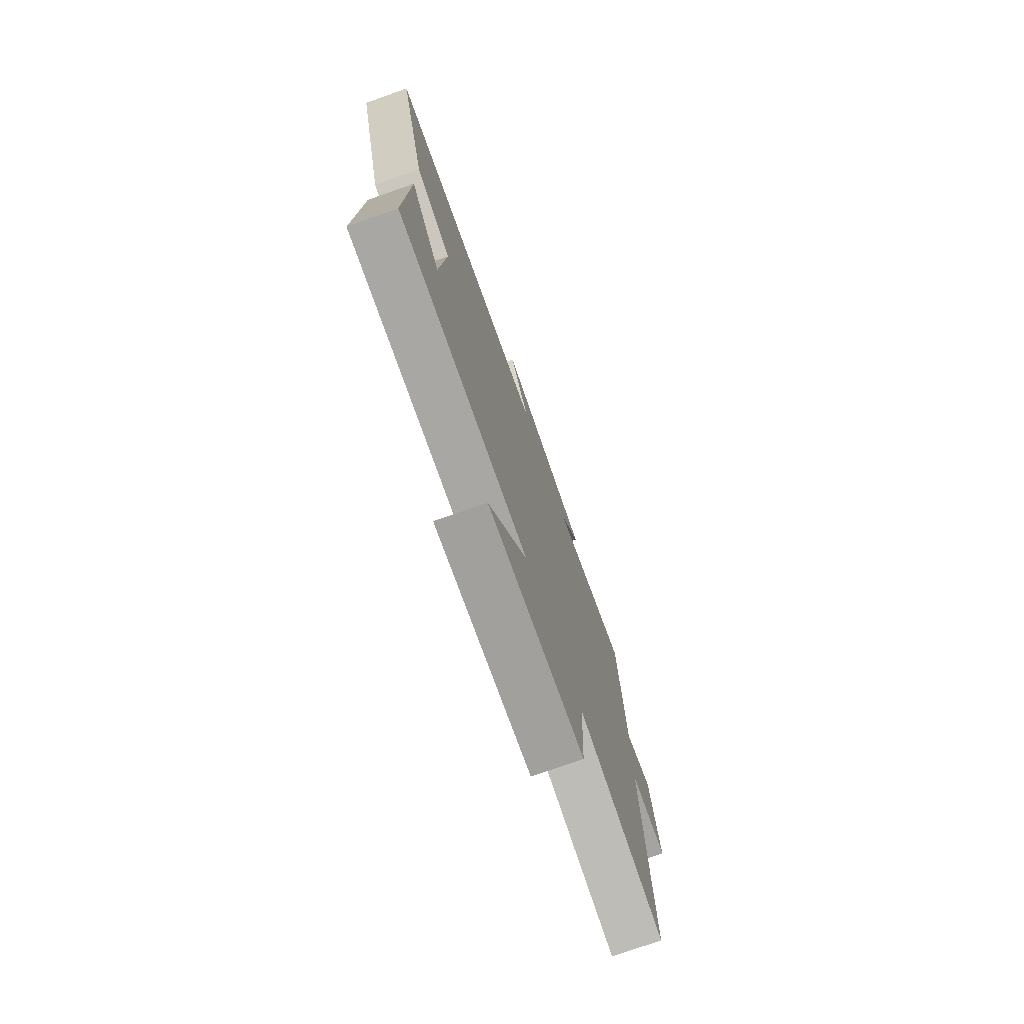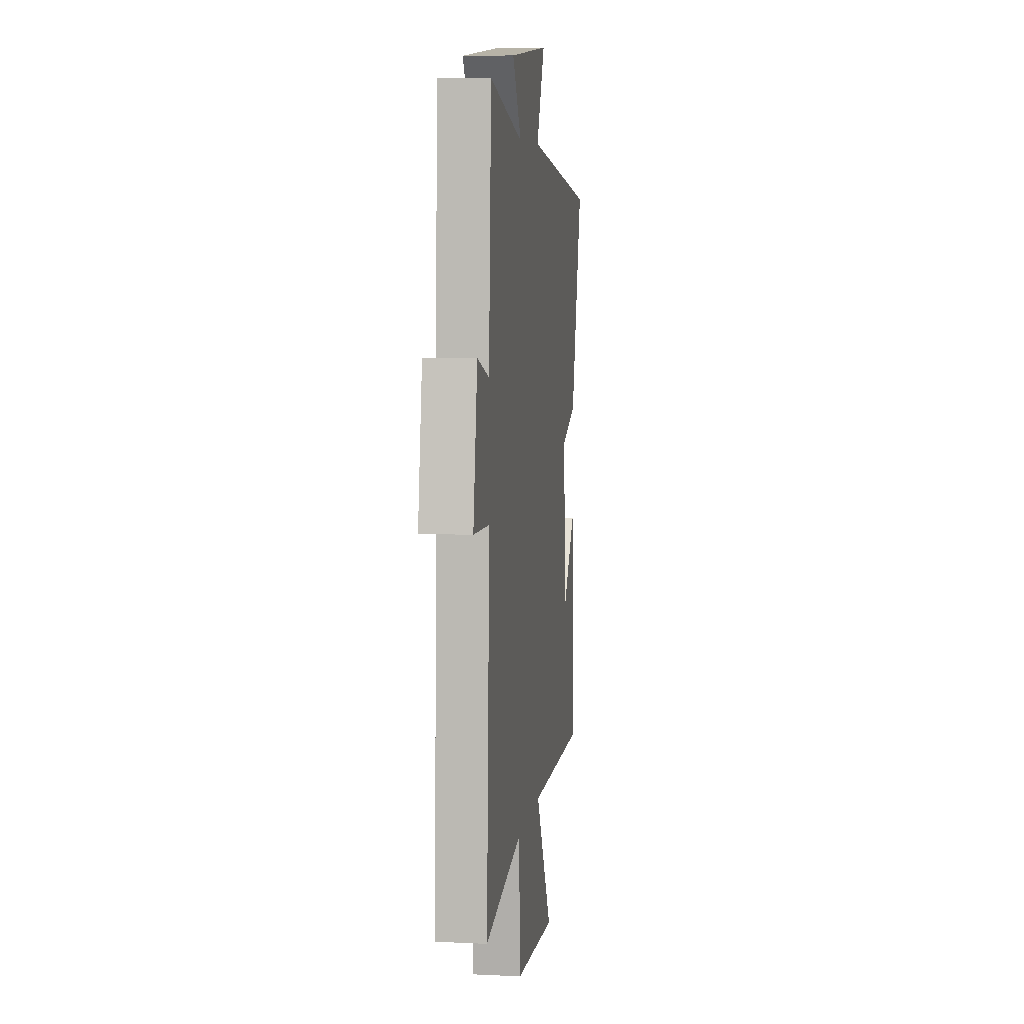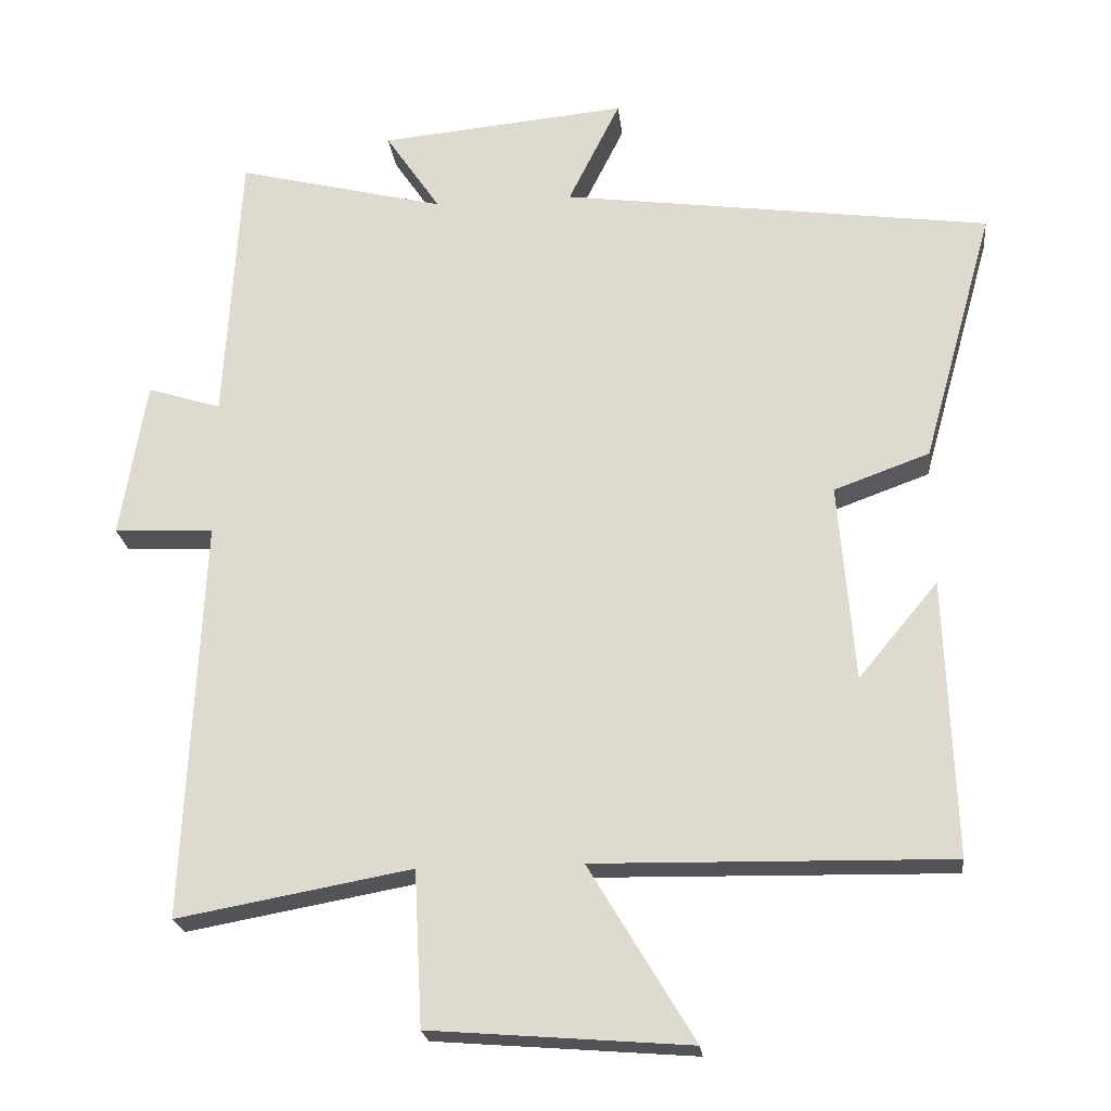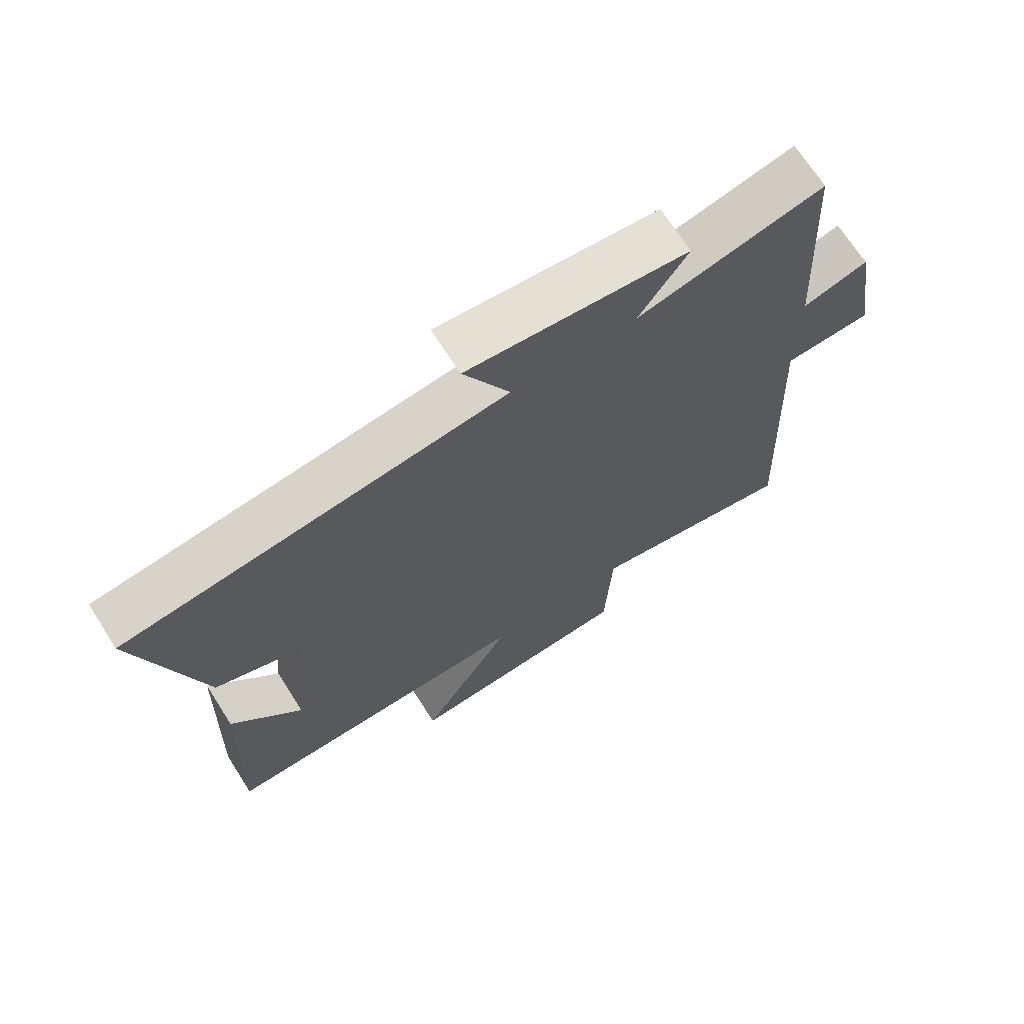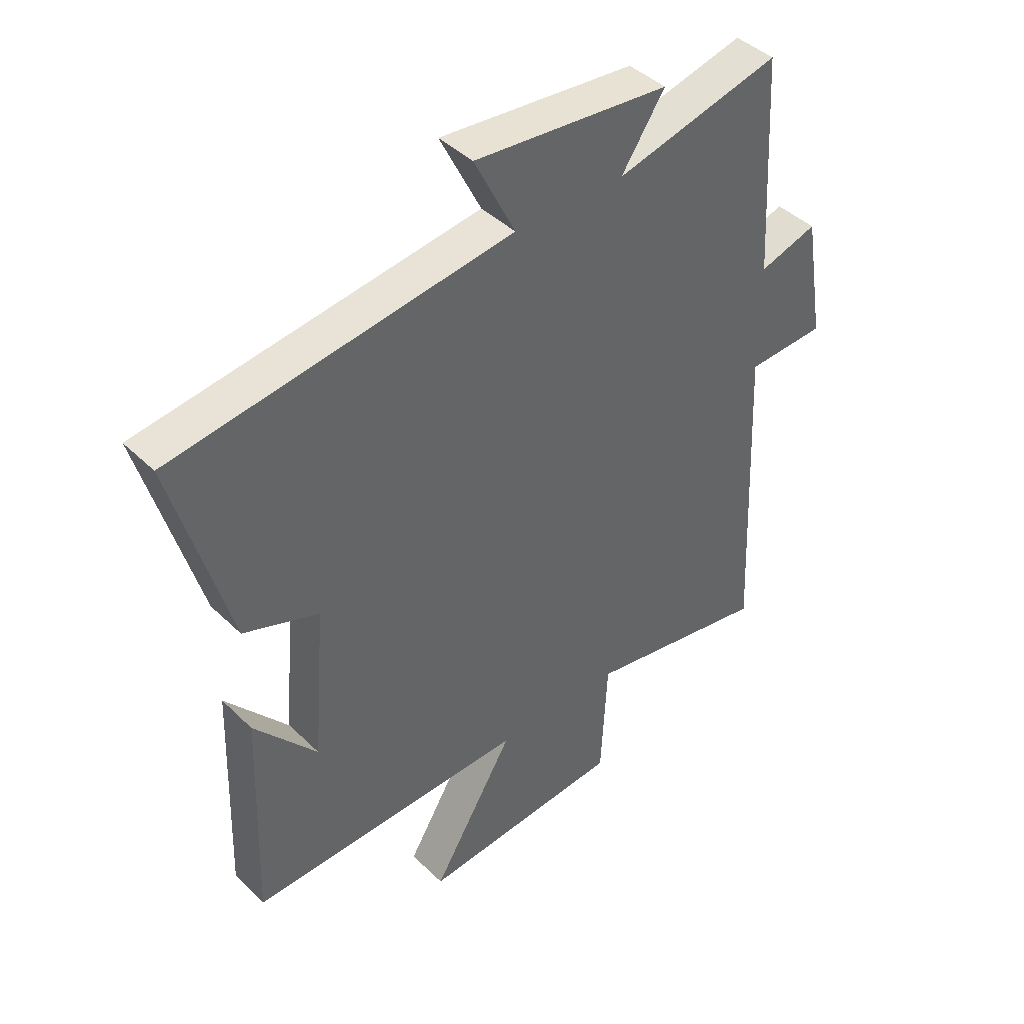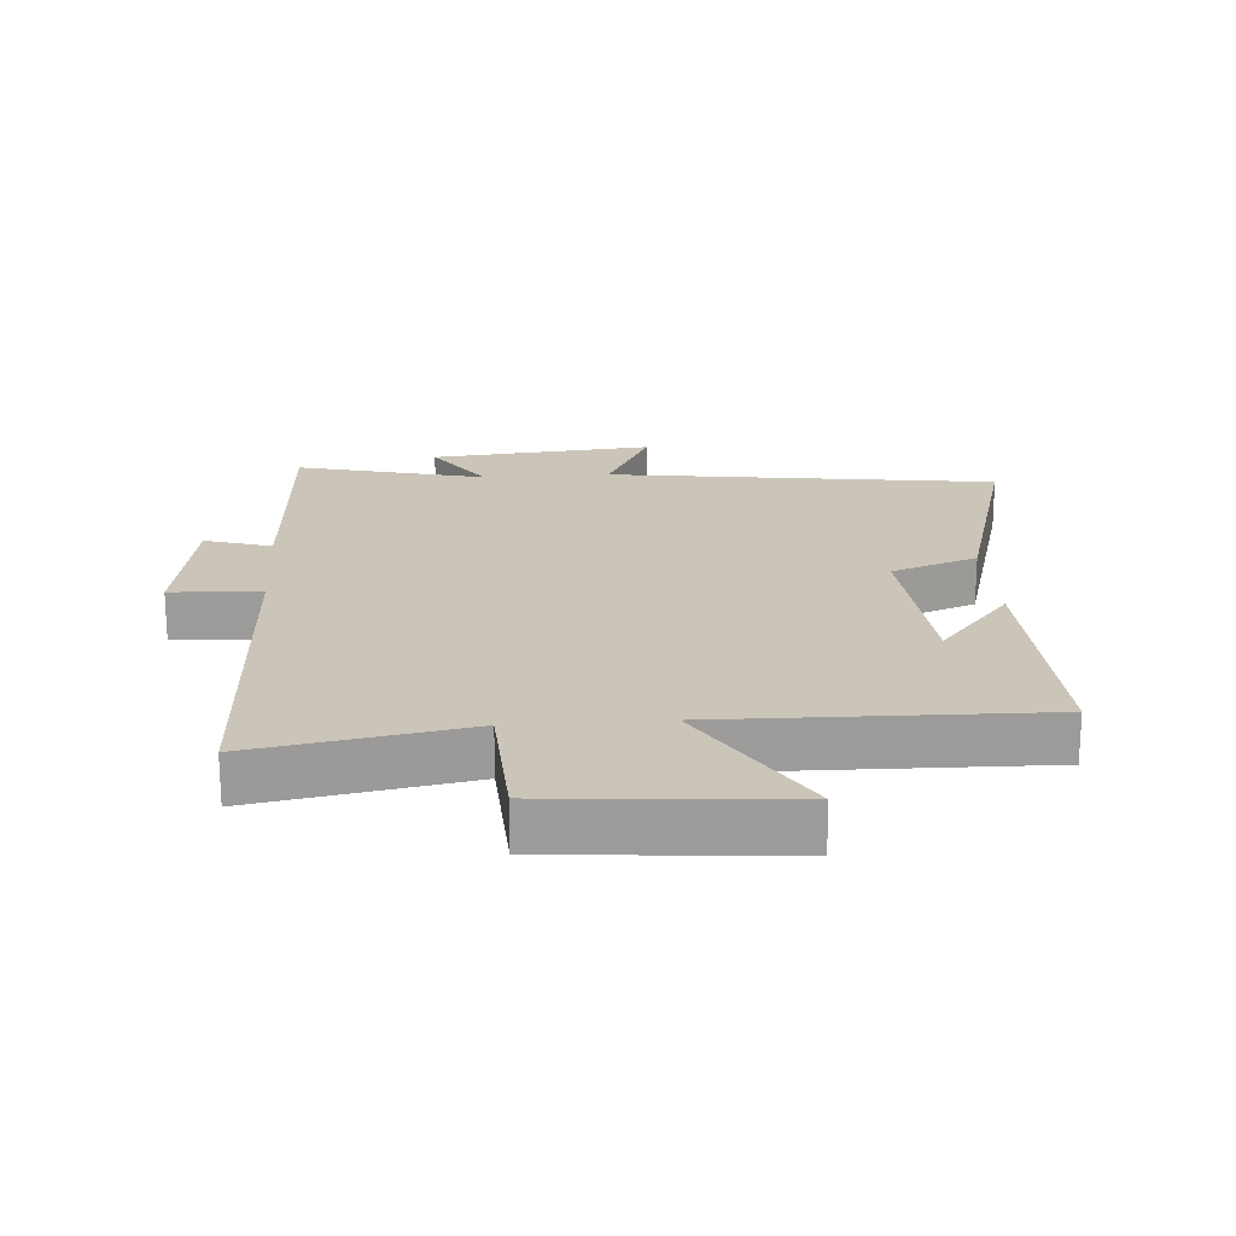
<metadata>
{"format":"obj","ext":"obj","renderer":"f3d","projection":"perspective","resolution":1024,"background":"white","views":[{"elev":-75.7,"azim":-70.6,"up":"+Z"},{"elev":7.4,"azim":97.7,"up":"+Z"},{"elev":-22.3,"azim":-173.7,"up":"+Z"},{"elev":69.3,"azim":-32.5,"up":"+Z"},{"elev":42.6,"azim":-41.1,"up":"+Z"},{"elev":20.4,"azim":175.9,"up":"+Y"}]}
</metadata>
<code>
v -0.599 0.07 0.419
v -0.005 0.07 0.5
v -0.077 0.07 0.645
v 0.265 0.07 0.613
v 0.189 0.07 0.5
v 0.478 0.07 0.572
v 0.5 0.07 0.189
v 0.602 0.07 0.221
v 0.638 0.07 0.003
v 0.5 0.07 -0.003
v 0.525 0.07 -0.559
v 0.201 0.07 -0.5
v 0.19 0.07 -0.714
v -0.168 0.07 -0.742
v -0.023 0.07 -0.5
v -0.513 0.07 -0.509
v -0.5 0.07 -0.125
v -0.39 0.07 -0.257
v -0.368 0.07 0.017
v -0.5 0.07 0.065
v -0.599 0 0.419
v -0.005 0 0.5
v -0.077 0 0.645
v 0.265 0 0.613
v 0.189 0 0.5
v 0.478 0 0.572
v 0.5 0 0.189
v 0.602 0 0.221
v 0.638 0 0.003
v 0.5 0 -0.003
v 0.525 0 -0.559
v 0.201 0 -0.5
v 0.19 0 -0.714
v -0.168 0 -0.742
v -0.023 0 -0.5
v -0.513 0 -0.509
v -0.5 0 -0.125
v -0.39 0 -0.257
v -0.368 0 0.017
v -0.5 0 0.065
f 19 20 1 2
f 18 19 2
f 16 17 18
f 15 16 18 2
f 12 13 14 15
f 12 15 2
f 10 11 12 2
f 7 8 9 10
f 5 6 7 10
f 5 10 2 3
f 3 4 5
f 22 21 40 39
f 22 39 38
f 38 37 36
f 22 38 36 35
f 35 34 33 32
f 22 35 32
f 22 32 31 30
f 30 29 28 27
f 30 27 26 25
f 23 22 30 25
f 25 24 23
f 1 21 22 2
f 2 22 23 3
f 3 23 24 4
f 4 24 25 5
f 5 25 26 6
f 6 26 27 7
f 7 27 28 8
f 8 28 29 9
f 9 29 30 10
f 10 30 31 11
f 11 31 32 12
f 12 32 33 13
f 13 33 34 14
f 14 34 35 15
f 15 35 36 16
f 16 36 37 17
f 17 37 38 18
f 18 38 39 19
f 19 39 40 20
f 20 40 21 1

</code>
